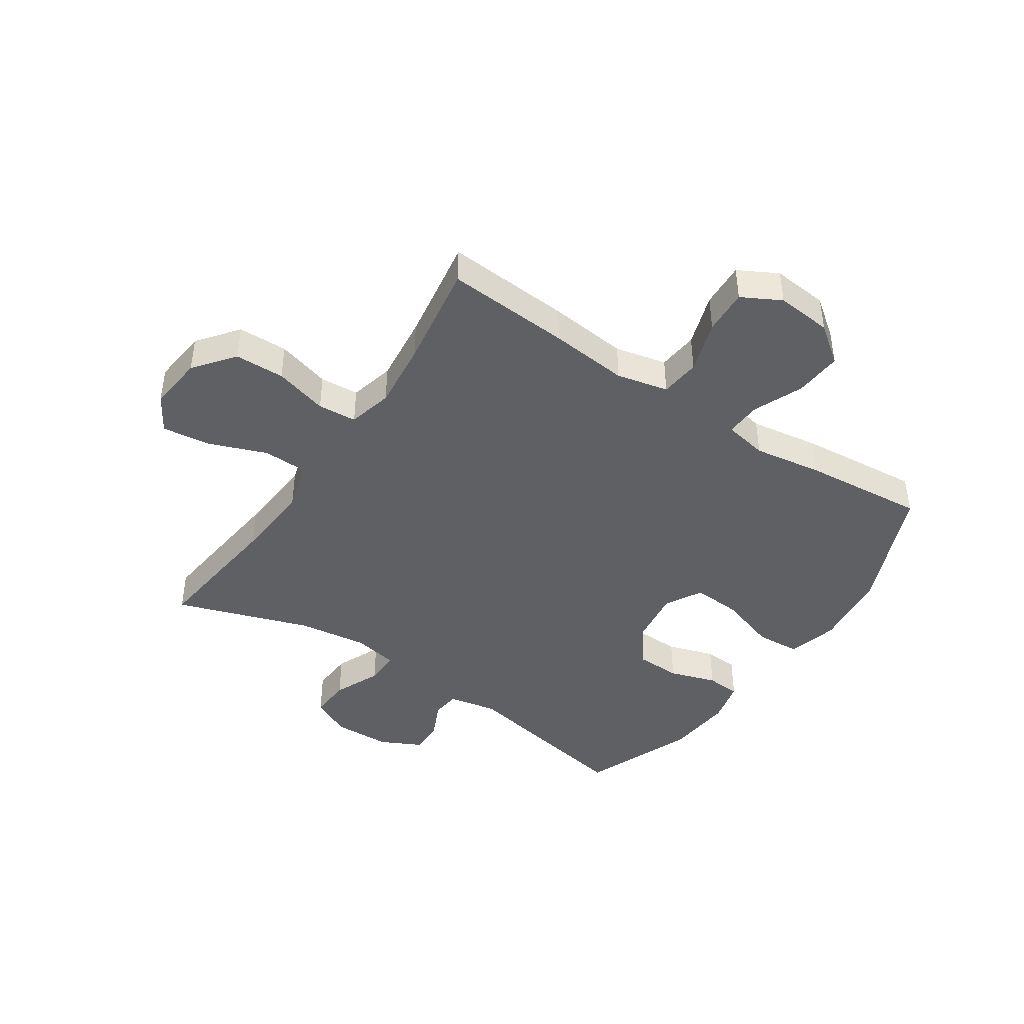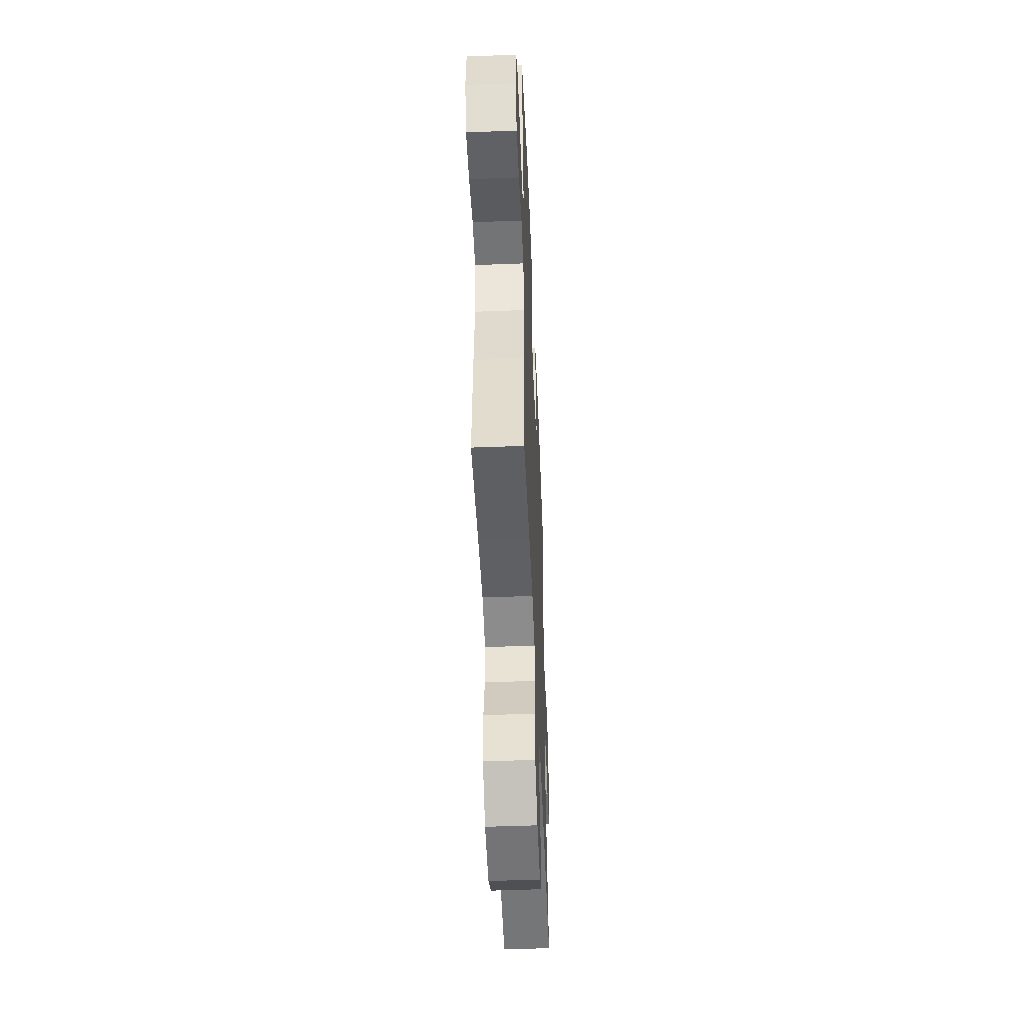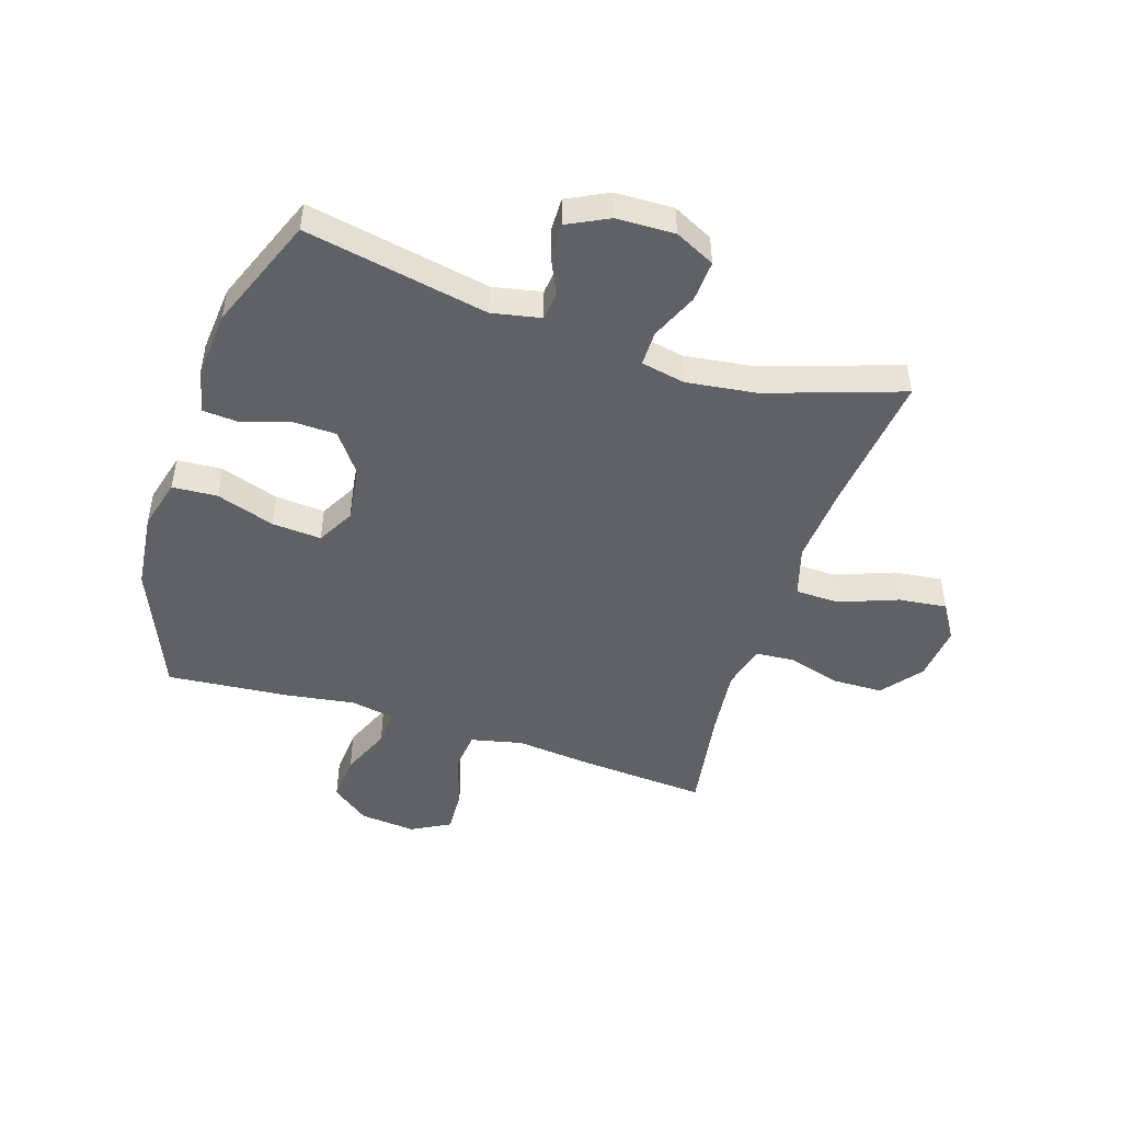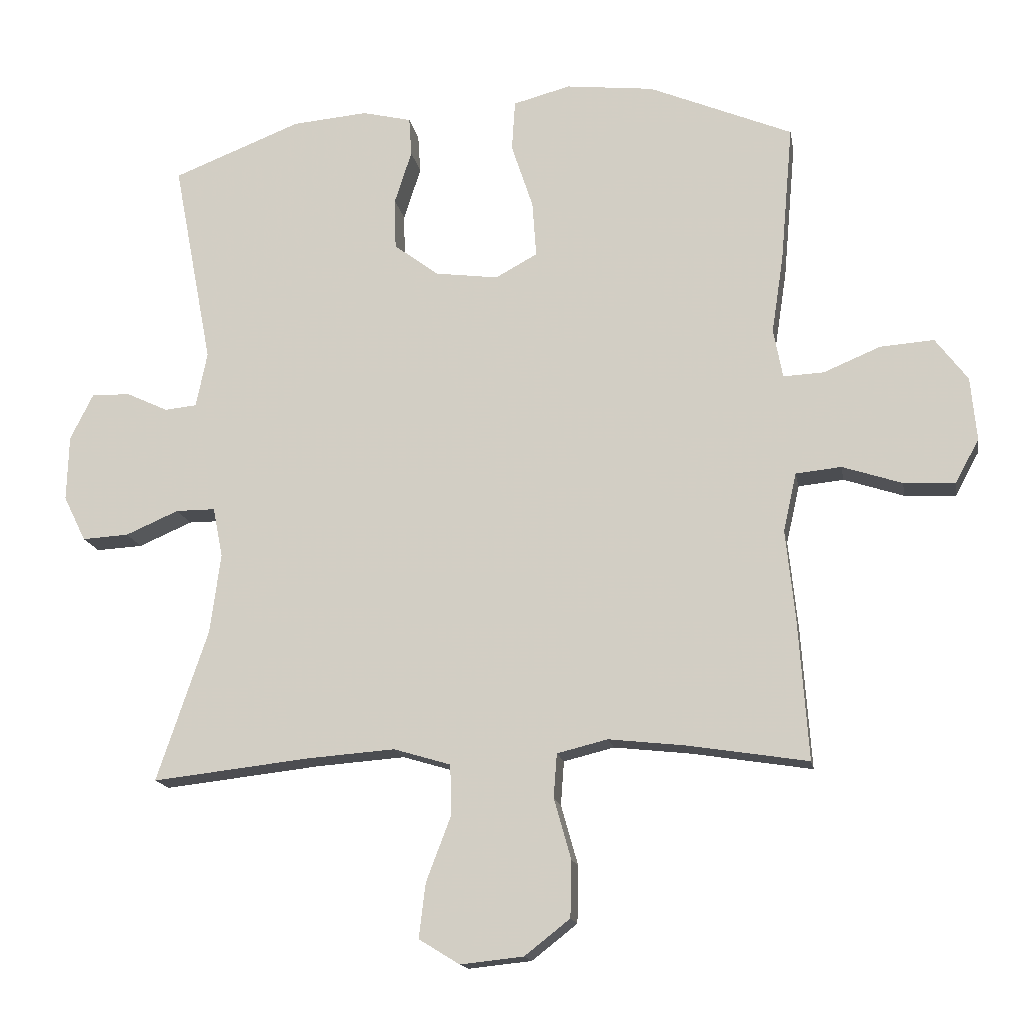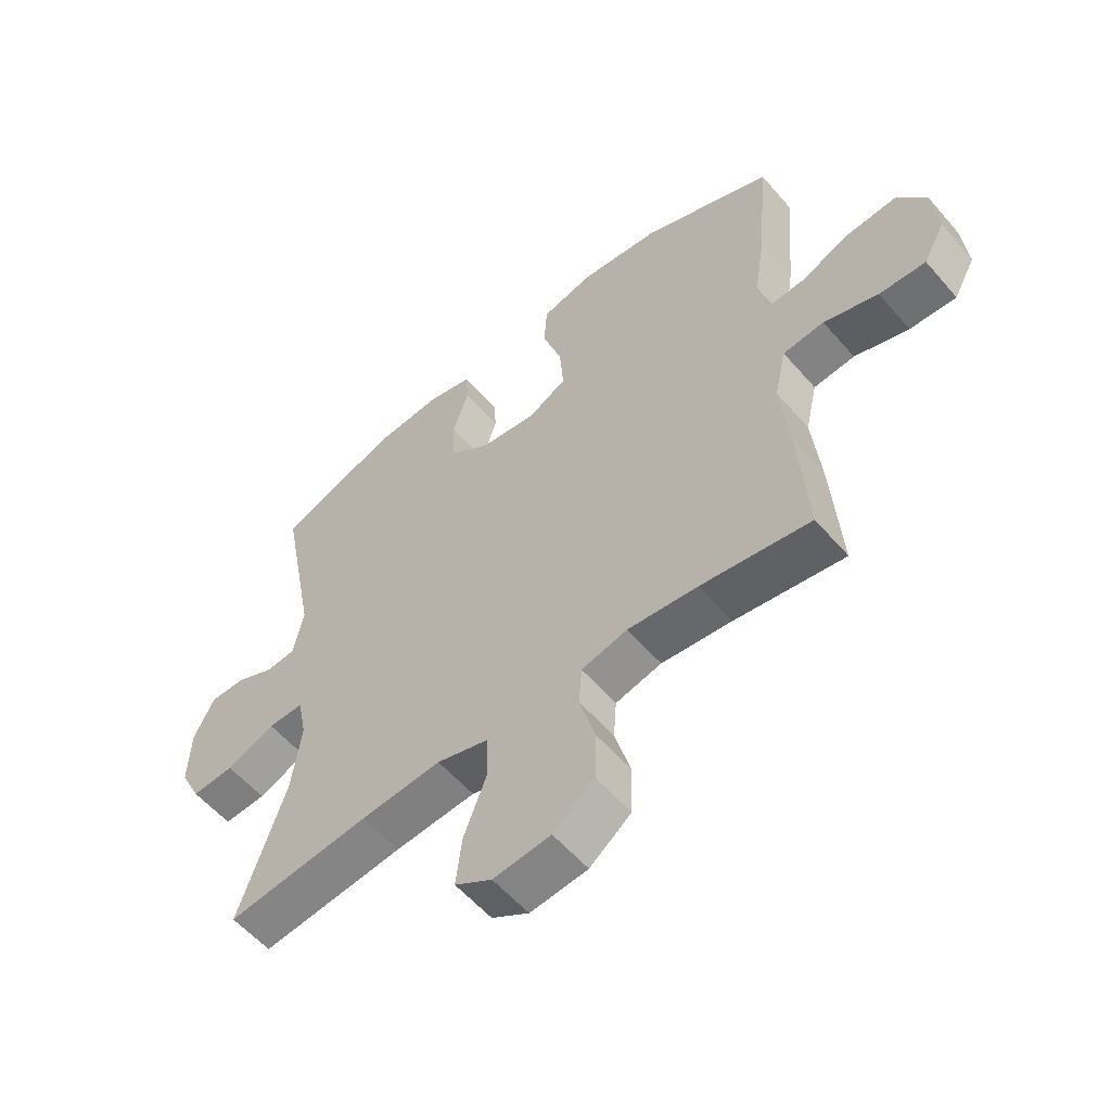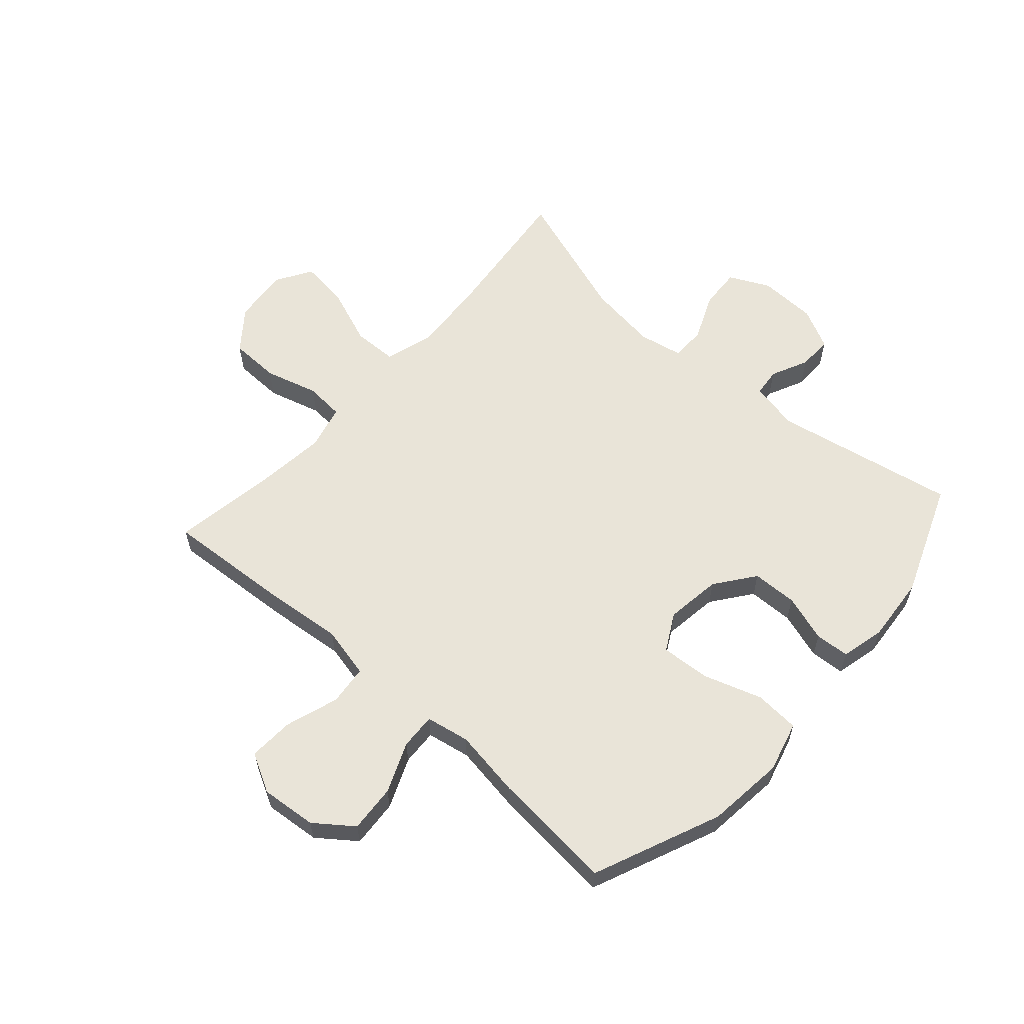
<metadata>
{"format":"obj","ext":"obj","renderer":"f3d","projection":"perspective","resolution":1024,"background":"white","views":[{"elev":-43.2,"azim":-123.8,"up":"+Y"},{"elev":-50.4,"azim":-87.6,"up":"+Z"},{"elev":-47.8,"azim":72.1,"up":"+Y"},{"elev":-15.6,"azim":-170.1,"up":"+Z"},{"elev":-57.1,"azim":-139.7,"up":"+Z"},{"elev":59.8,"azim":-48.3,"up":"+Y"}]}
</metadata>
<code>
v -0.5 0.07 0.5
v -0.281 0.07 0.592
v -0.147 0.07 0.607
v -0.06 0.07 0.584
v -0.055 0.07 0.507
v -0.088 0.07 0.407
v -0.094 0.07 0.322
v -0.03 0.07 0.287
v 0.066 0.07 0.3
v 0.134 0.07 0.351
v 0.136 0.07 0.429
v 0.11 0.07 0.51
v 0.114 0.07 0.569
v 0.189 0.07 0.587
v 0.304 0.07 0.577
v 0.5 0.07 0.5
v 0.44 0.07 0.186
v 0.457 0.07 0.102
v 0.506 0.07 0.097
v 0.57 0.07 0.127
v 0.629 0.07 0.128
v 0.664 0.07 0.058
v 0.667 0.07 -0.042
v 0.633 0.07 -0.111
v 0.562 0.07 -0.107
v 0.481 0.07 -0.072
v 0.421 0.07 -0.072
v 0.406 0.07 -0.148
v 0.422 0.07 -0.269
v 0.5 0.07 -0.5
v 0.261 0.07 -0.473
v 0.126 0.07 -0.463
v 0.039 0.07 -0.489
v 0.037 0.07 -0.565
v 0.075 0.07 -0.665
v 0.085 0.07 -0.748
v 0.023 0.07 -0.786
v -0.073 0.07 -0.776
v -0.142 0.07 -0.722
v -0.144 0.07 -0.636
v -0.118 0.07 -0.544
v -0.123 0.07 -0.477
v -0.2 0.07 -0.458
v -0.317 0.07 -0.471
v -0.5 0.07 -0.5
v -0.485 0.07 -0.285
v -0.471 0.07 -0.149
v -0.491 0.07 -0.06
v -0.56 0.07 -0.053
v -0.651 0.07 -0.083
v -0.729 0.07 -0.087
v -0.765 0.07 -0.02
v -0.756 0.07 0.076
v -0.707 0.07 0.141
v -0.625 0.07 0.135
v -0.539 0.07 0.099
v -0.477 0.07 0.096
v -0.463 0.07 0.171
v -0.481 0.07 0.289
v -0.5 0 0.5
v -0.281 0 0.592
v -0.147 0 0.607
v -0.06 0 0.584
v -0.055 0 0.507
v -0.088 0 0.407
v -0.094 0 0.322
v -0.03 0 0.287
v 0.066 0 0.3
v 0.134 0 0.351
v 0.136 0 0.429
v 0.11 0 0.51
v 0.114 0 0.569
v 0.189 0 0.587
v 0.304 0 0.577
v 0.5 0 0.5
v 0.44 0 0.186
v 0.457 0 0.102
v 0.506 0 0.097
v 0.57 0 0.127
v 0.629 0 0.128
v 0.664 0 0.058
v 0.667 0 -0.042
v 0.633 0 -0.111
v 0.562 0 -0.107
v 0.481 0 -0.072
v 0.421 0 -0.072
v 0.406 0 -0.148
v 0.422 0 -0.269
v 0.5 0 -0.5
v 0.261 0 -0.473
v 0.126 0 -0.463
v 0.039 0 -0.489
v 0.037 0 -0.565
v 0.075 0 -0.665
v 0.085 0 -0.748
v 0.023 0 -0.786
v -0.073 0 -0.776
v -0.142 0 -0.722
v -0.144 0 -0.636
v -0.118 0 -0.544
v -0.123 0 -0.477
v -0.2 0 -0.458
v -0.317 0 -0.471
v -0.5 0 -0.5
v -0.485 0 -0.285
v -0.471 0 -0.149
v -0.491 0 -0.06
v -0.56 0 -0.053
v -0.651 0 -0.083
v -0.729 0 -0.087
v -0.765 0 -0.02
v -0.756 0 0.076
v -0.707 0 0.141
v -0.625 0 0.135
v -0.539 0 0.099
v -0.477 0 0.096
v -0.463 0 0.171
v -0.481 0 0.289
f 4 5 6
f 3 4 6
f 2 3 6
f 1 2 6
f 59 1 6
f 58 59 6
f 57 58 6 7
f 54 55 56
f 53 54 56
f 52 53 56
f 51 52 56
f 50 51 56
f 49 50 56
f 48 49 56 57
f 57 7 8
f 48 57 8
f 47 48 8
f 47 8 9
f 46 47 9
f 45 46 9
f 44 45 9
f 39 40 41
f 38 39 41
f 37 38 41
f 36 37 41
f 35 36 41
f 34 35 41
f 33 34 41 42
f 32 33 42 43
f 29 30 31
f 28 29 31 32
f 27 28 32 43
f 24 25 26
f 23 24 26
f 22 23 26
f 21 22 26
f 20 21 26
f 19 20 26
f 18 19 26 27
f 44 9 10
f 43 44 10
f 27 43 10
f 18 27 10
f 17 18 10
f 15 16 17
f 14 15 17
f 13 14 17
f 12 13 17
f 11 12 17
f 10 11 17
f 65 64 63
f 65 63 62
f 65 62 61
f 65 61 60
f 65 60 118
f 65 118 117
f 66 65 117 116
f 115 114 113
f 115 113 112
f 115 112 111
f 115 111 110
f 115 110 109
f 115 109 108
f 116 115 108 107
f 67 66 116
f 67 116 107
f 67 107 106
f 68 67 106
f 68 106 105
f 68 105 104
f 68 104 103
f 100 99 98
f 100 98 97
f 100 97 96
f 100 96 95
f 100 95 94
f 100 94 93
f 101 100 93 92
f 102 101 92 91
f 90 89 88
f 91 90 88 87
f 102 91 87 86
f 85 84 83
f 85 83 82
f 85 82 81
f 85 81 80
f 85 80 79
f 85 79 78
f 86 85 78 77
f 69 68 103
f 69 103 102
f 69 102 86
f 69 86 77
f 69 77 76
f 76 75 74
f 76 74 73
f 76 73 72
f 76 72 71
f 76 71 70
f 76 70 69
f 1 60 61 2
f 2 61 62 3
f 3 62 63 4
f 4 63 64 5
f 5 64 65 6
f 6 65 66 7
f 7 66 67 8
f 8 67 68 9
f 9 68 69 10
f 10 69 70 11
f 11 70 71 12
f 12 71 72 13
f 13 72 73 14
f 14 73 74 15
f 15 74 75 16
f 16 75 76 17
f 17 76 77 18
f 18 77 78 19
f 19 78 79 20
f 20 79 80 21
f 21 80 81 22
f 22 81 82 23
f 23 82 83 24
f 24 83 84 25
f 25 84 85 26
f 26 85 86 27
f 27 86 87 28
f 28 87 88 29
f 29 88 89 30
f 30 89 90 31
f 31 90 91 32
f 32 91 92 33
f 33 92 93 34
f 34 93 94 35
f 35 94 95 36
f 36 95 96 37
f 37 96 97 38
f 38 97 98 39
f 39 98 99 40
f 40 99 100 41
f 41 100 101 42
f 42 101 102 43
f 43 102 103 44
f 44 103 104 45
f 45 104 105 46
f 46 105 106 47
f 47 106 107 48
f 48 107 108 49
f 49 108 109 50
f 50 109 110 51
f 51 110 111 52
f 52 111 112 53
f 53 112 113 54
f 54 113 114 55
f 55 114 115 56
f 56 115 116 57
f 57 116 117 58
f 58 117 118 59
f 59 118 60 1

</code>
